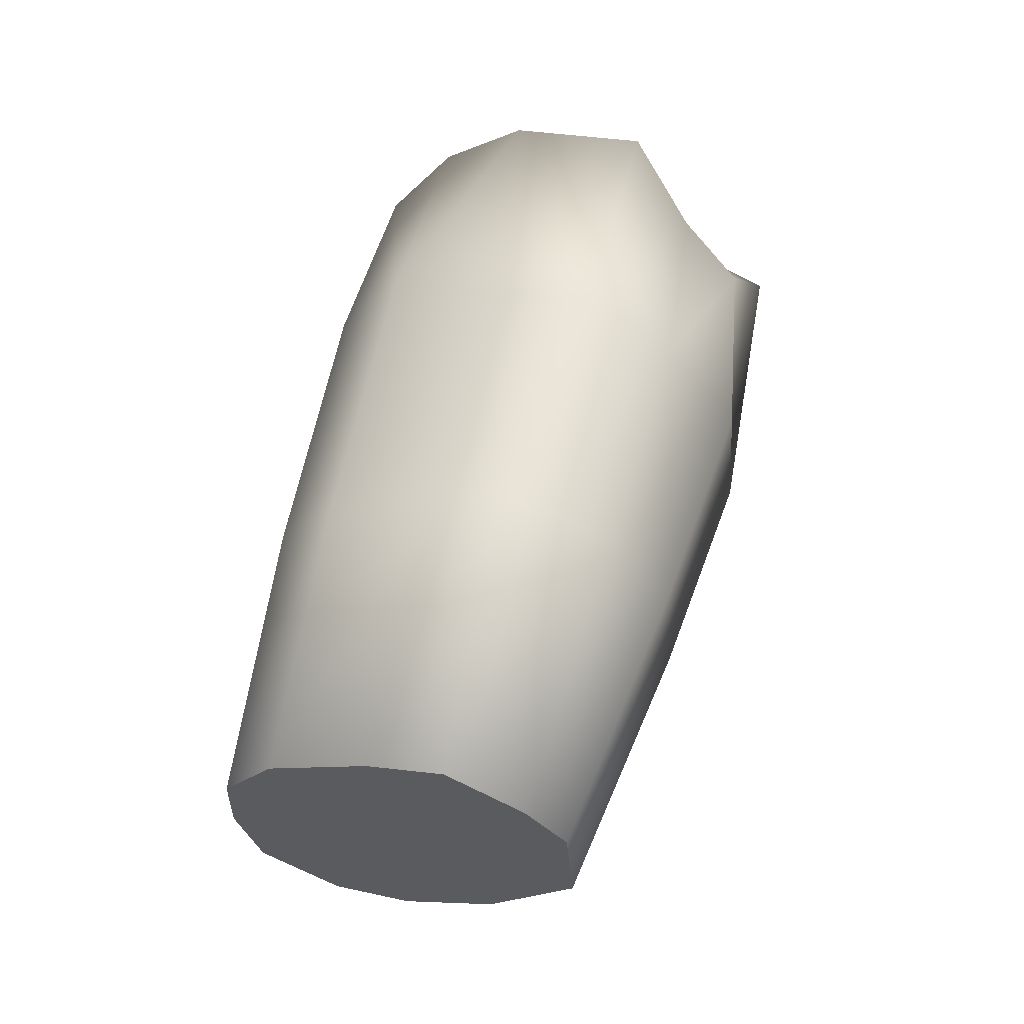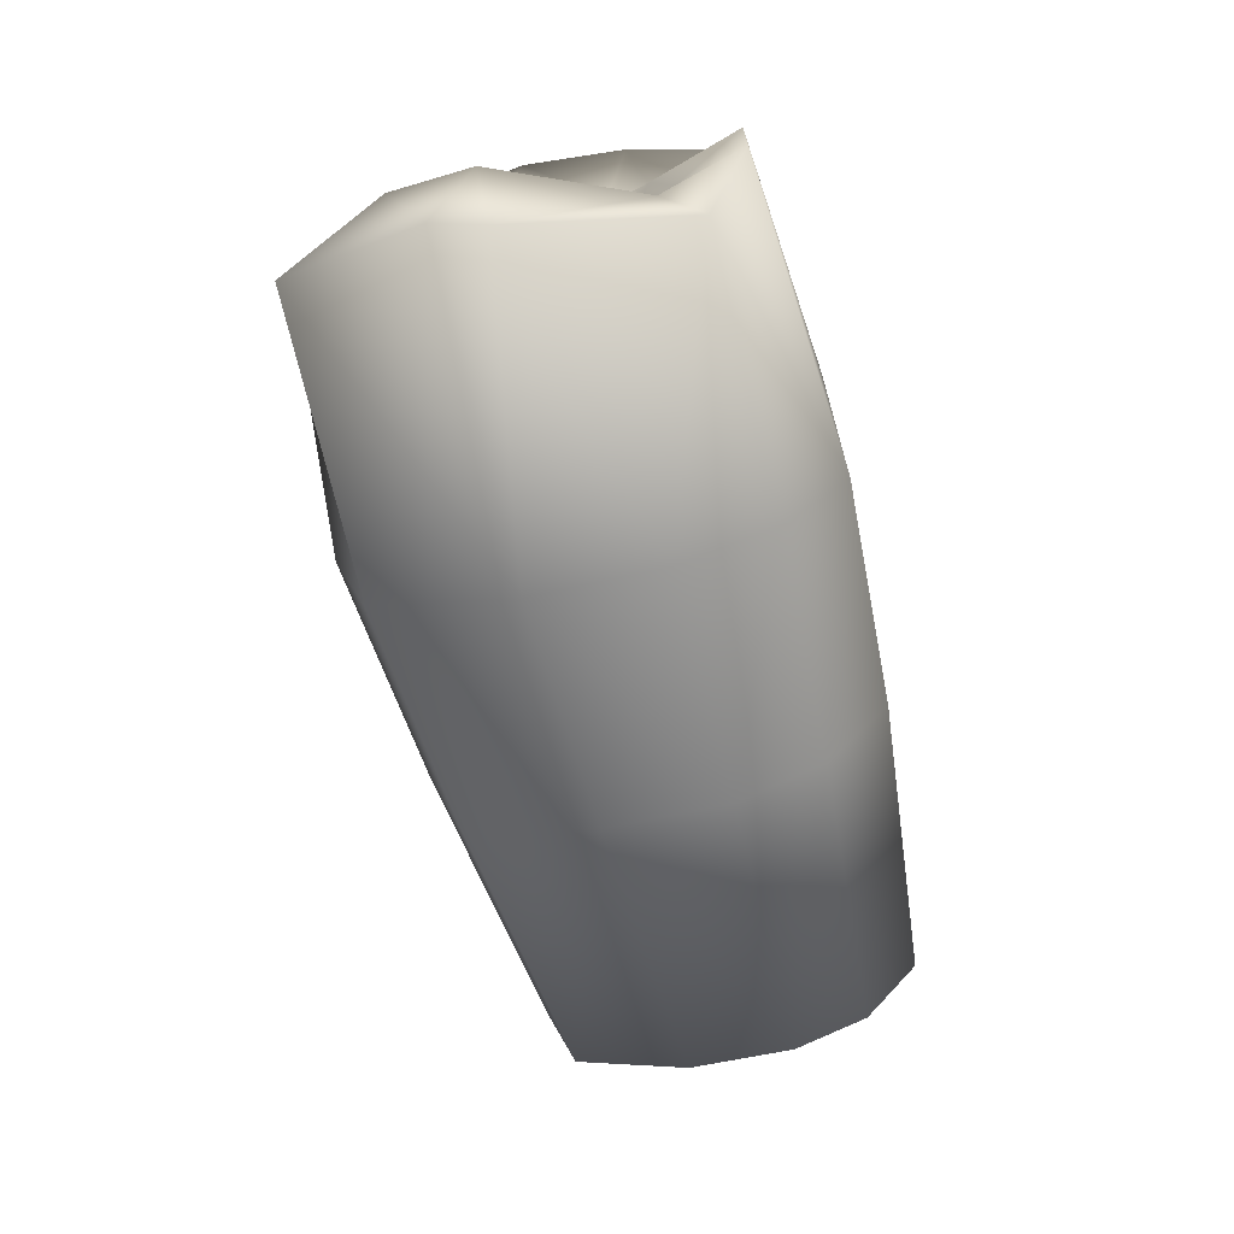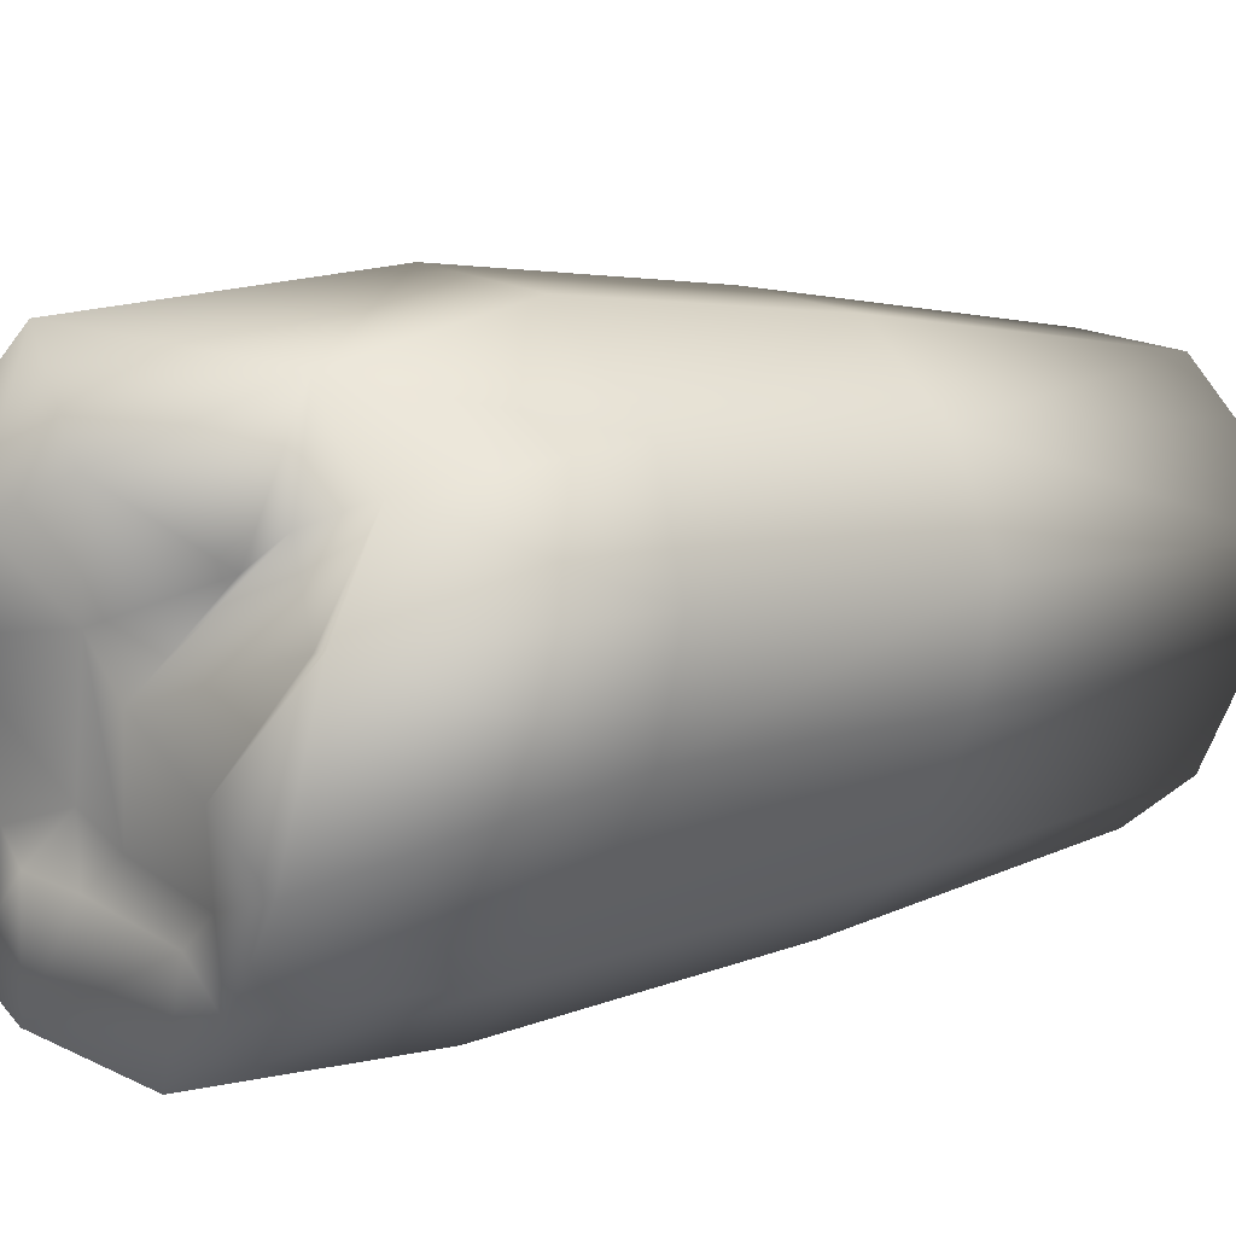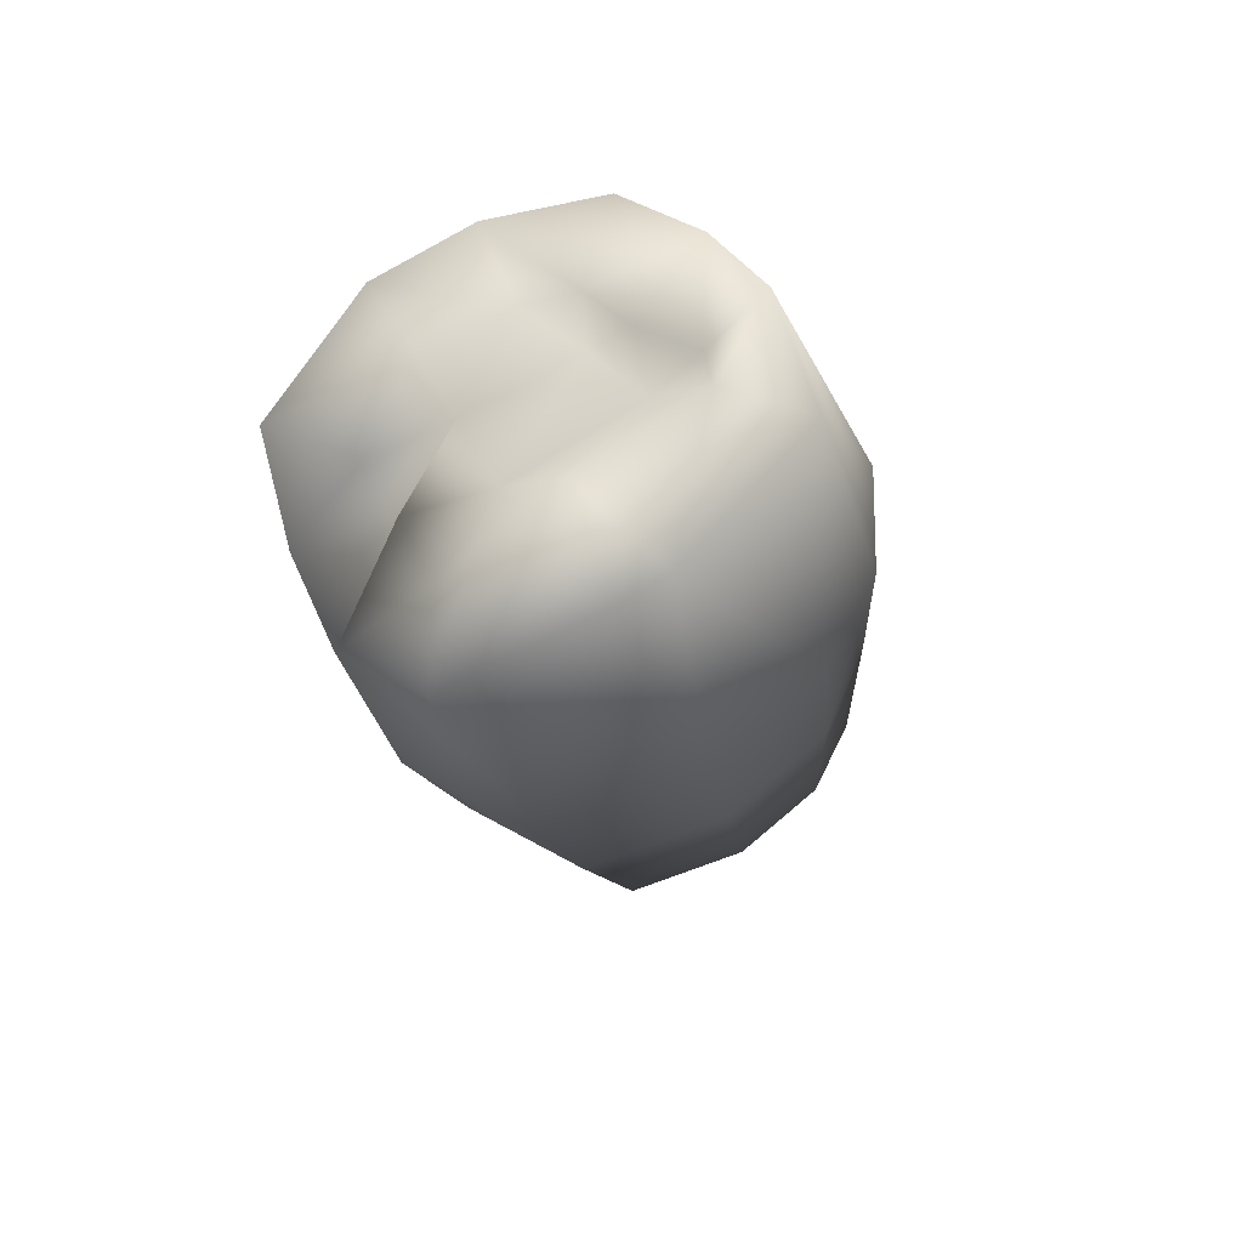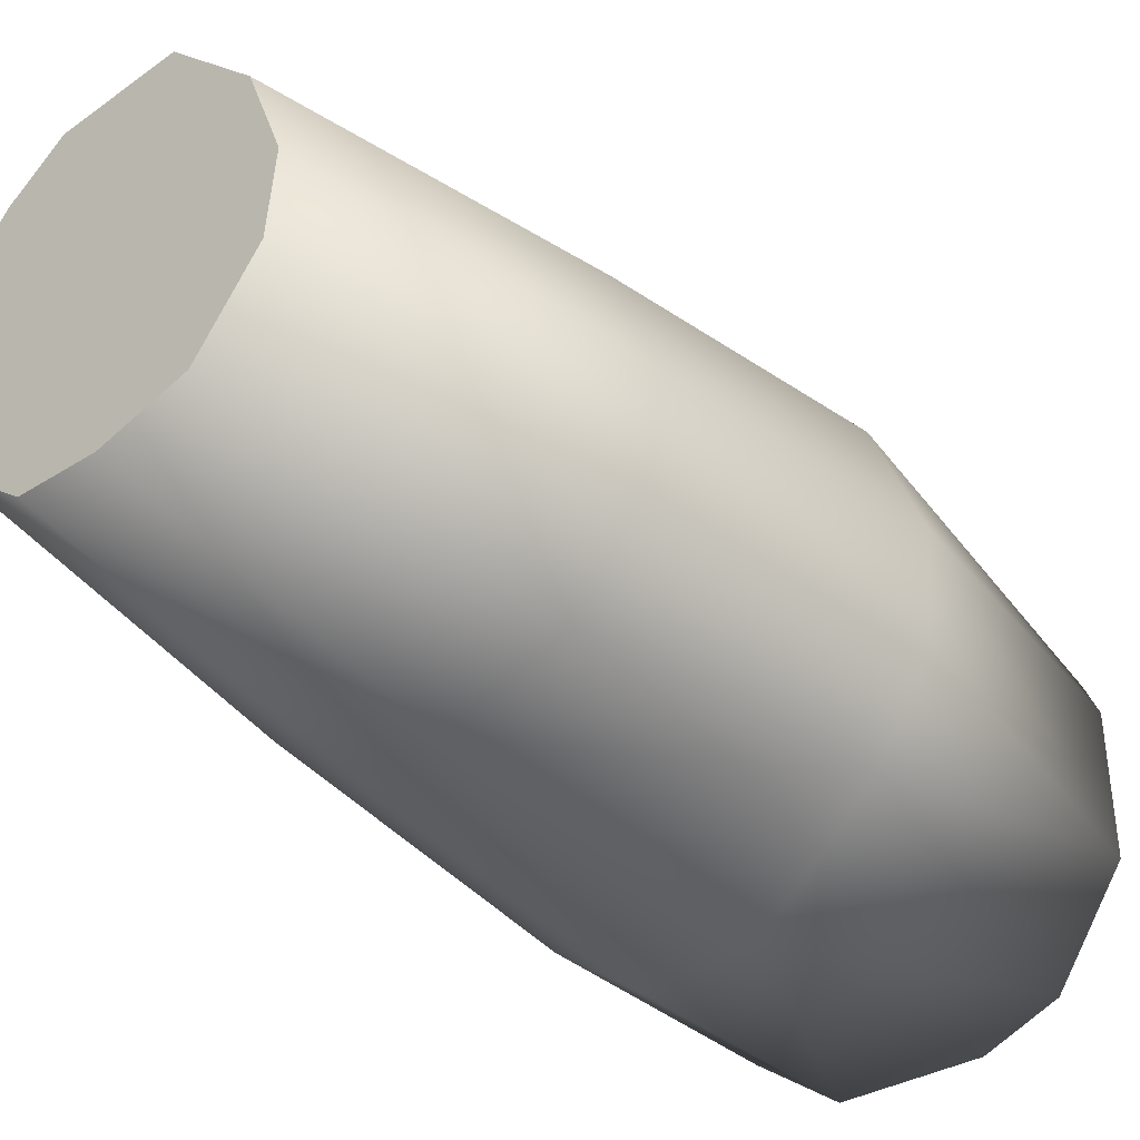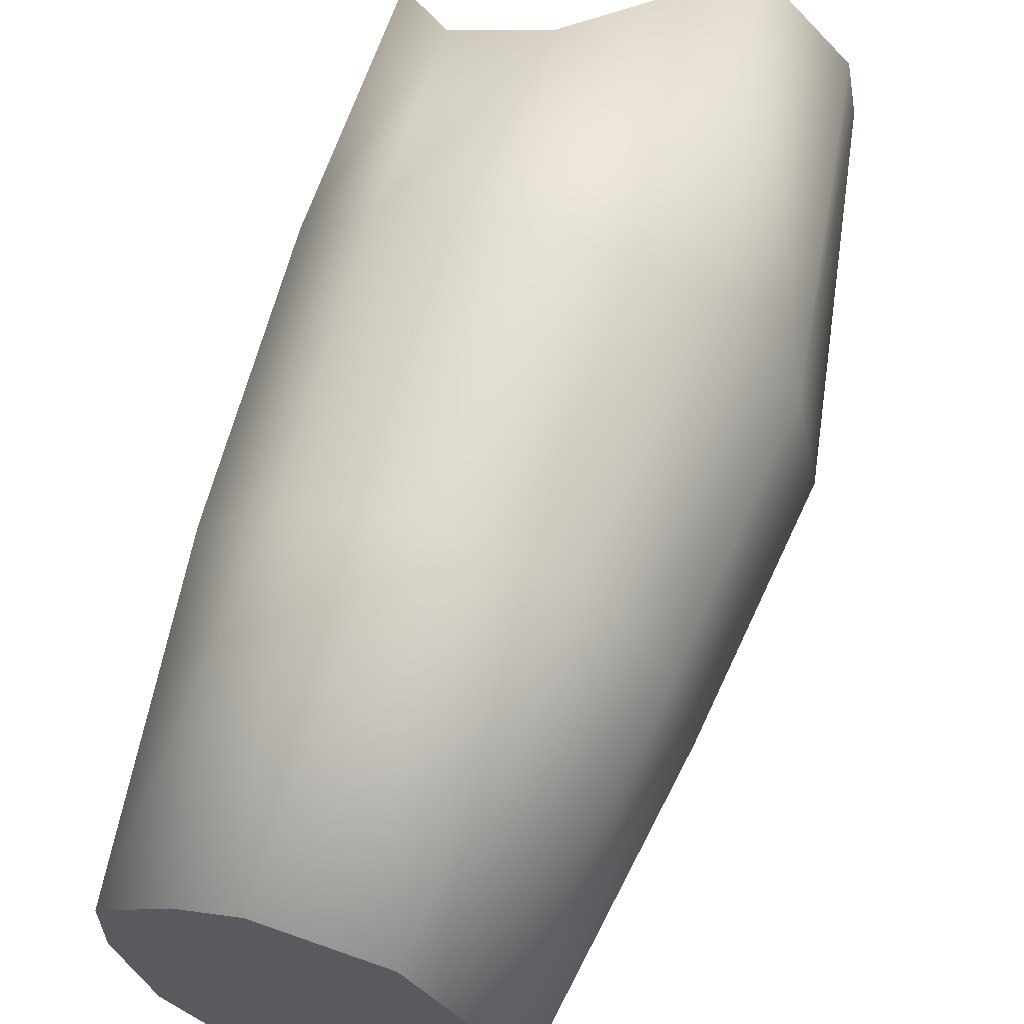
<metadata>
{"format":"obj","ext":"obj","renderer":"f3d","projection":"perspective","resolution":1024,"background":"white","views":[{"elev":-37.9,"azim":-71.6,"up":"+Y"},{"elev":22.3,"azim":87.2,"up":"+Y"},{"elev":33.8,"azim":-125.5,"up":"+Z"},{"elev":59.7,"azim":45.5,"up":"+Y"},{"elev":-61.9,"azim":43.5,"up":"+Z"},{"elev":49.5,"azim":17.7,"up":"+Z"}]}
</metadata>
<code>
o Box35
v 0.5272 -0.7646 0.1357
v 0.5767 -0.7568 0.1055
v 0.5665 -0.7726 0.1681
v 0.6105 -0.7589 0.114
v 0.5992 -0.776 0.1818
v 0.6594 -0.7721 0.1667
v 0.5231 -0.7537 0.09248
v 0.5903 -0.7399 0.03868
v 0.6365 -0.7399 0.03912
v 0.6927 -0.7566 0.1055
v 0.562 -0.7276 -0.01038
v 0.5333 -0.7379 0.02988
v 0.6006 -0.7241 -0.02392
v 0.6859 -0.7319 0.007517
v 0.6993 -0.7422 0.04881
v 0.6458 -0.7237 -0.02507
v 0.5493 -0.3451 0.2359
v 0.5898 -0.2974 0.2112
v 0.5461 -0.3012 0.1973
v 0.5865 -0.341 0.248
v 0.5932 -0.3649 0.2522
v 0.6384 -0.3125 0.2709
v 0.6269 -0.3028 0.2197
v 0.5569 -0.3068 0.1439
v 0.6032 -0.2985 0.143
v 0.6618 -0.2672 0.211
v 0.6404 -0.3 0.1397
v 0.5745 -0.3027 0.1181
v 0.6139 -0.286 0.1248
v 0.6647 -0.2818 0.1244
v 0.6491 -0.2807 0.1149
v 0.5545 -0.613 0.2256
v 0.5118 -0.6036 0.1881
v 0.6099 -0.6176 0.2445
v 0.5497 -0.4793 0.2685
v 0.5075 -0.4608 0.2307
v 0.6809 -0.6129 0.2266
v 0.6194 -0.4848 0.2902
v 0.5481 -0.374 0.2851
v 0.5112 -0.3285 0.2648
v 0.6007 -0.3801 0.3039
v 0.6959 -0.4797 0.271
v 0.7202 -0.5946 0.1545
v 0.7088 -0.5654 0.03835
v 0.728 -0.5777 0.08757
v 0.7382 -0.46 0.1933
v 0.7296 -0.4286 0.06873
v 0.7466 -0.4418 0.1212
v 0.676 -0.3186 0.3085
v 0.7199 -0.2825 0.2055
v 0.7148 -0.2824 0.2343
v 0.7097 -0.281 0.1028
v 0.6615 -0.5558 -8.7e-05
v 0.5947 -0.5558 -0.000806
v 0.6898 -0.4187 0.02905
v 0.5479 -0.3943 0.04935
v 0.6042 -0.3901 0.03327
v 0.6559 -0.2596 0.08011
v 0.5555 -0.2815 0.07907
v 0.6146 -0.2589 0.07845
v 0.519 -0.5721 0.06323
v 0.5529 -0.56 0.01573
v 0.507 -0.5907 0.1371
v 0.5114 -0.4073 0.1005
v 0.5023 -0.447 0.1757
v 0.502 -0.2999 0.1873
v 0.519 -0.2884 0.1318
v 0.6531 -0.2817 0.2555
f 1 2 3
f 3 4 5
f 4 6 5
f 7 8 2
f 8 4 2
f 9 10 4
f 11 8 12
f 13 9 8
f 9 14 15
f 1 7 2
f 3 2 4
f 4 10 6
f 7 12 8
f 8 9 4
f 9 15 10
f 11 13 8
f 13 16 9
f 9 16 14
f 17 18 19
f 20 18 21
f 22 23 20
f 18 24 19
f 23 25 18
f 23 26 27
f 25 28 24
f 27 29 25
f 27 30 31
f 1 32 33
f 5 32 3
f 6 34 5
f 33 35 36
f 34 35 32
f 37 38 34
f 36 39 40
f 35 41 39
f 42 41 38
f 6 43 37
f 15 43 10
f 15 44 45
f 43 42 37
f 45 46 43
f 45 47 48
f 46 49 42
f 46 50 51
f 48 52 50
f 14 53 44
f 16 54 53
f 11 54 13
f 44 55 47
f 54 55 53
f 54 56 57
f 55 52 47
f 57 58 55
f 57 59 60
f 11 61 62
f 12 63 61
f 1 63 7
f 62 64 56
f 61 65 64
f 33 65 63
f 64 59 56
f 64 66 67
f 65 40 66
f 39 17 40
f 41 21 39
f 41 22 20
f 49 68 22
f 51 26 68
f 50 30 26
f 58 30 52
f 60 31 58
f 60 28 29
f 67 28 59
f 66 24 67
f 40 19 66
f 17 21 18
f 20 23 18
f 22 68 23
f 18 25 24
f 23 27 25
f 23 68 26
f 25 29 28
f 27 31 29
f 27 26 30
f 1 3 32
f 5 34 32
f 6 37 34
f 33 32 35
f 34 38 35
f 37 42 38
f 36 35 39
f 35 38 41
f 42 49 41
f 6 10 43
f 15 45 43
f 15 14 44
f 43 46 42
f 45 48 46
f 45 44 47
f 46 51 49
f 46 48 50
f 48 47 52
f 14 16 53
f 16 13 54
f 11 62 54
f 44 53 55
f 54 57 55
f 54 62 56
f 55 58 52
f 57 60 58
f 57 56 59
f 11 12 61
f 12 7 63
f 1 33 63
f 62 61 64
f 61 63 65
f 33 36 65
f 64 67 59
f 64 65 66
f 65 36 40
f 39 21 17
f 41 20 21
f 41 49 22
f 49 51 68
f 51 50 26
f 50 52 30
f 58 31 30
f 60 29 31
f 60 59 28
f 67 24 28
f 66 19 24
f 40 17 19

</code>
